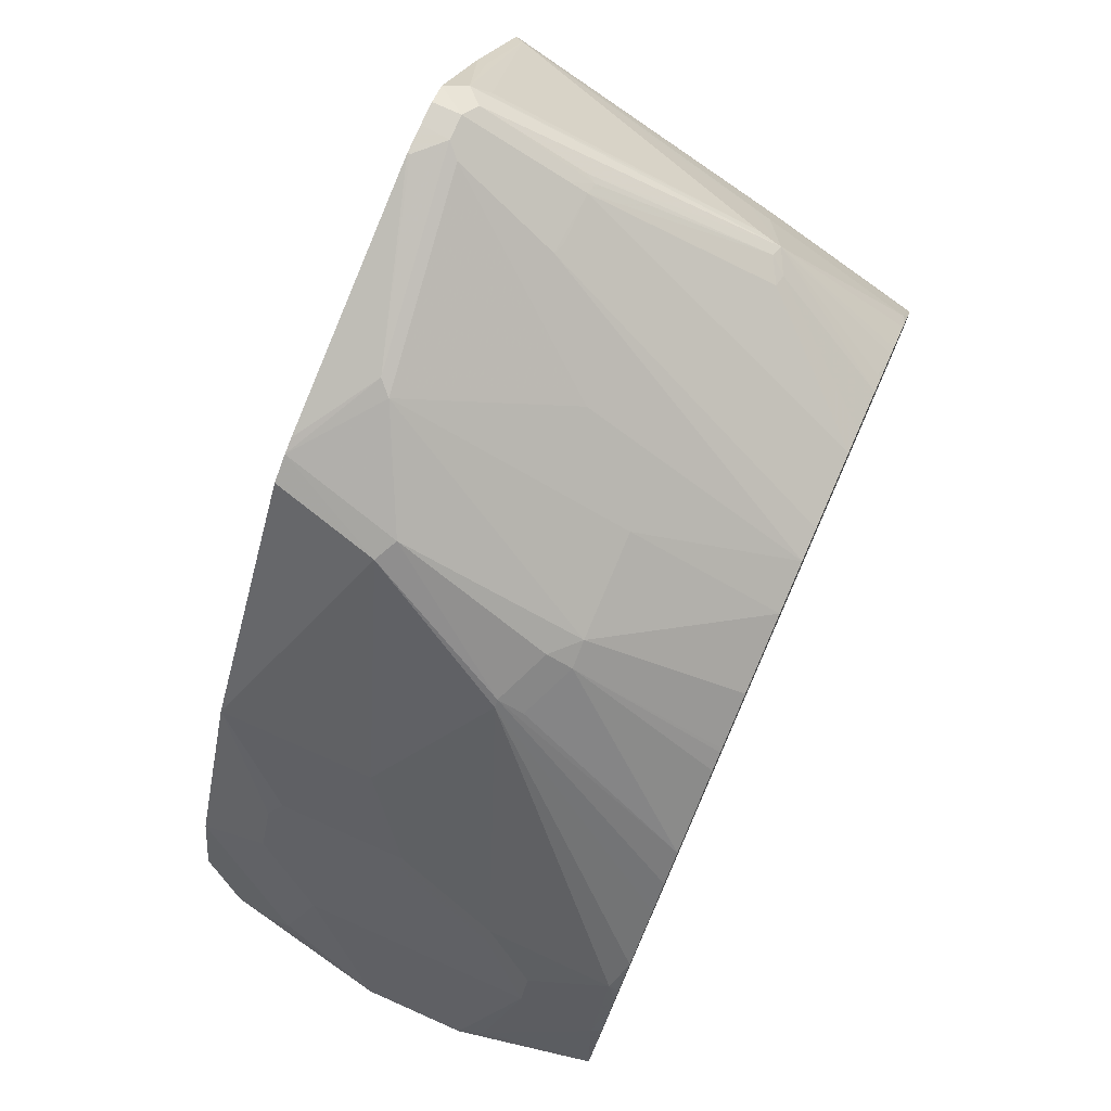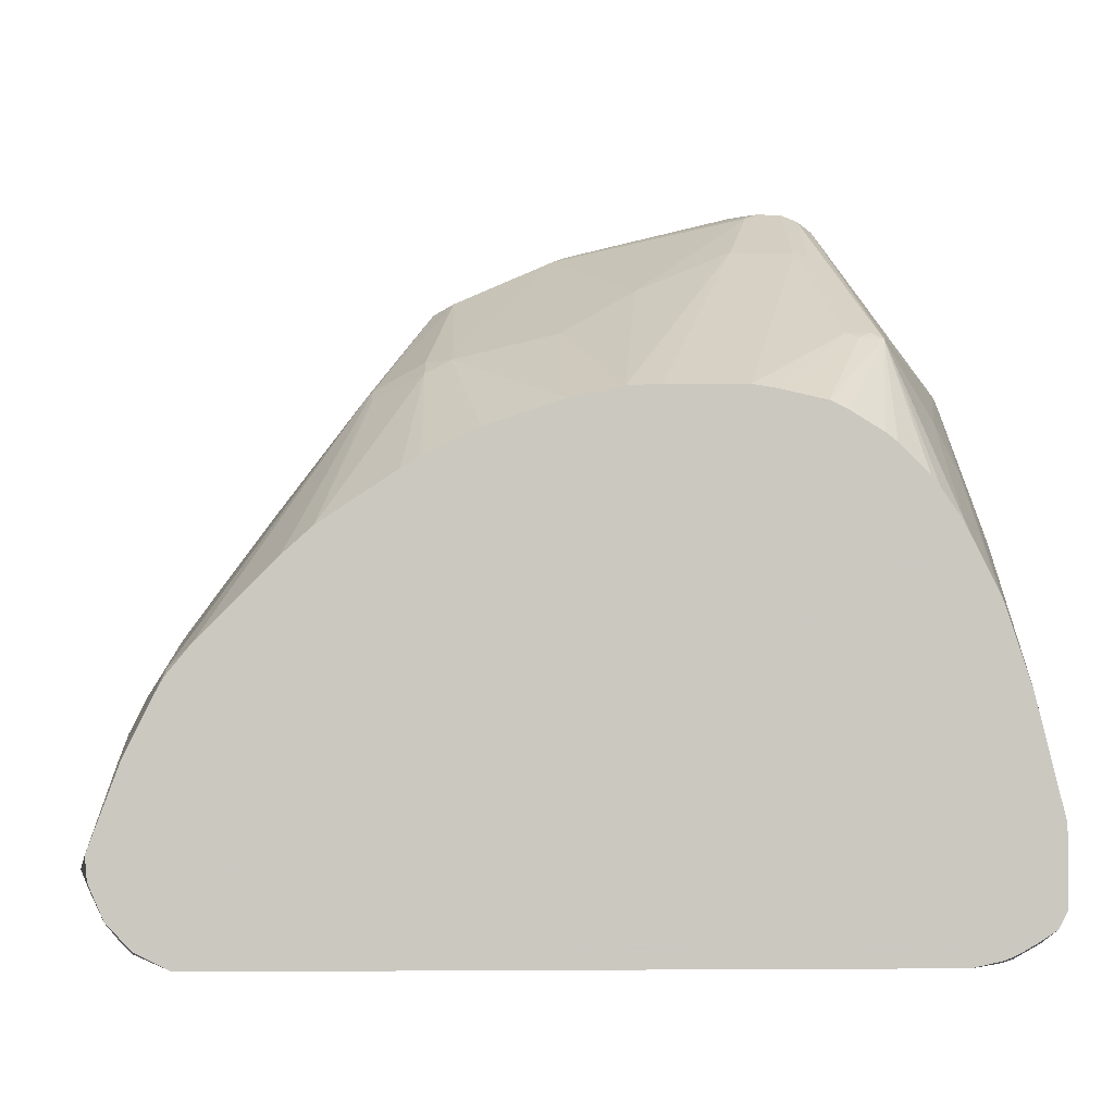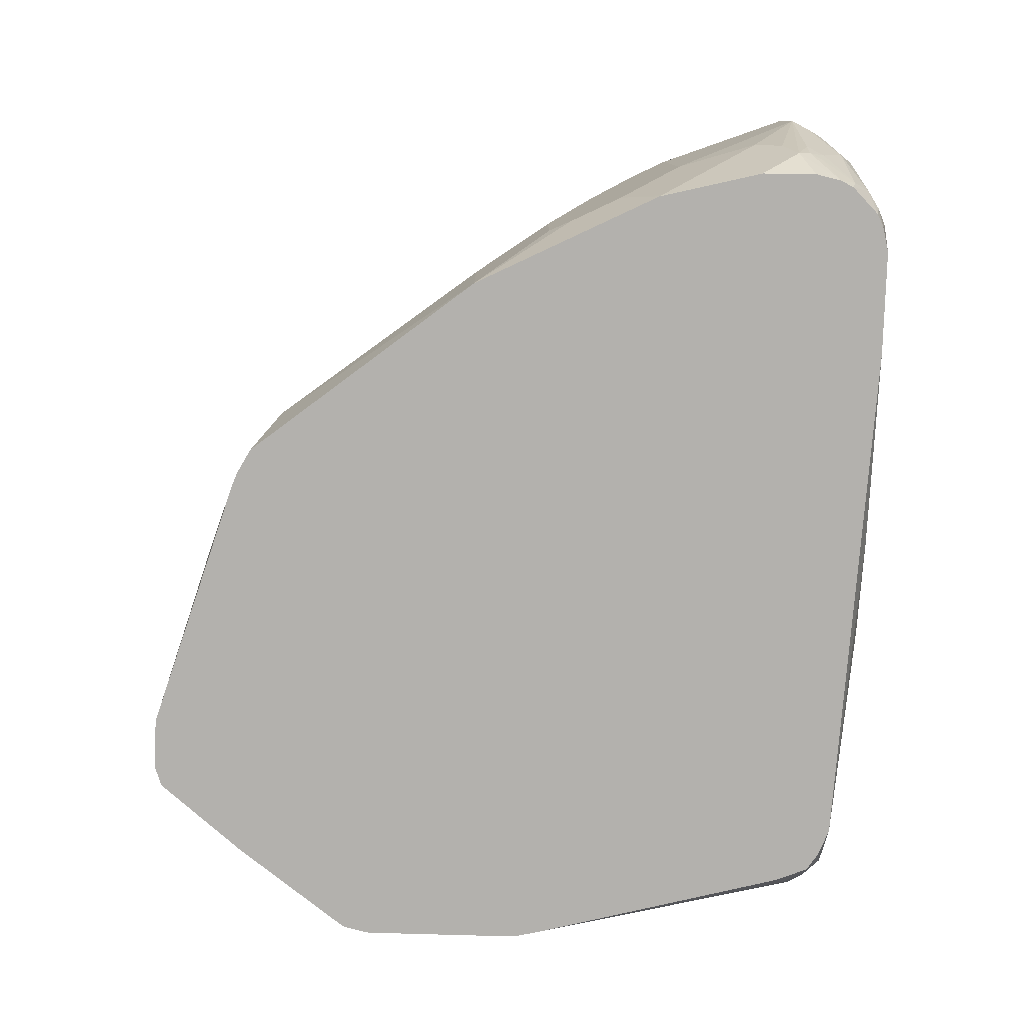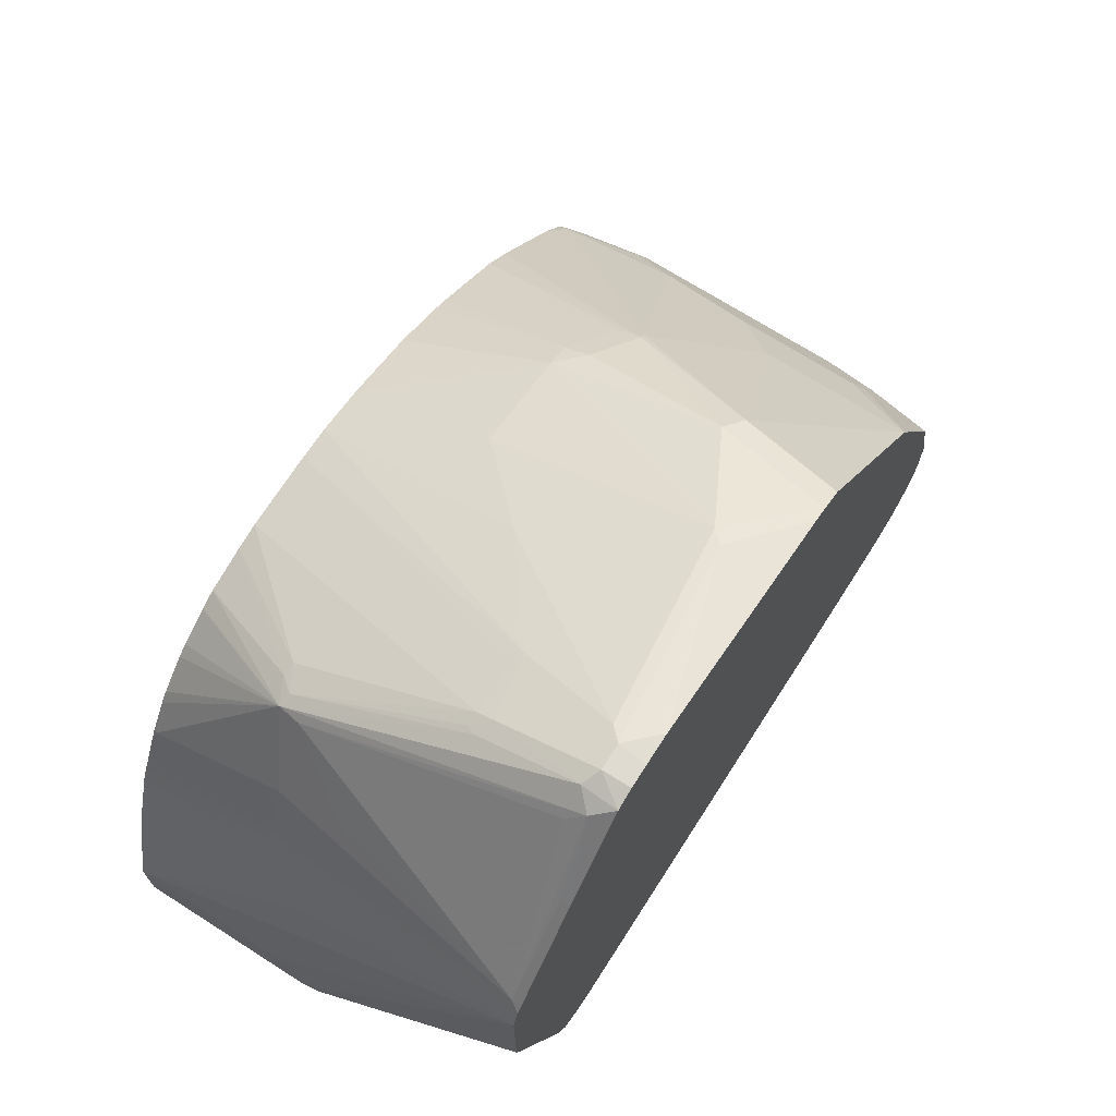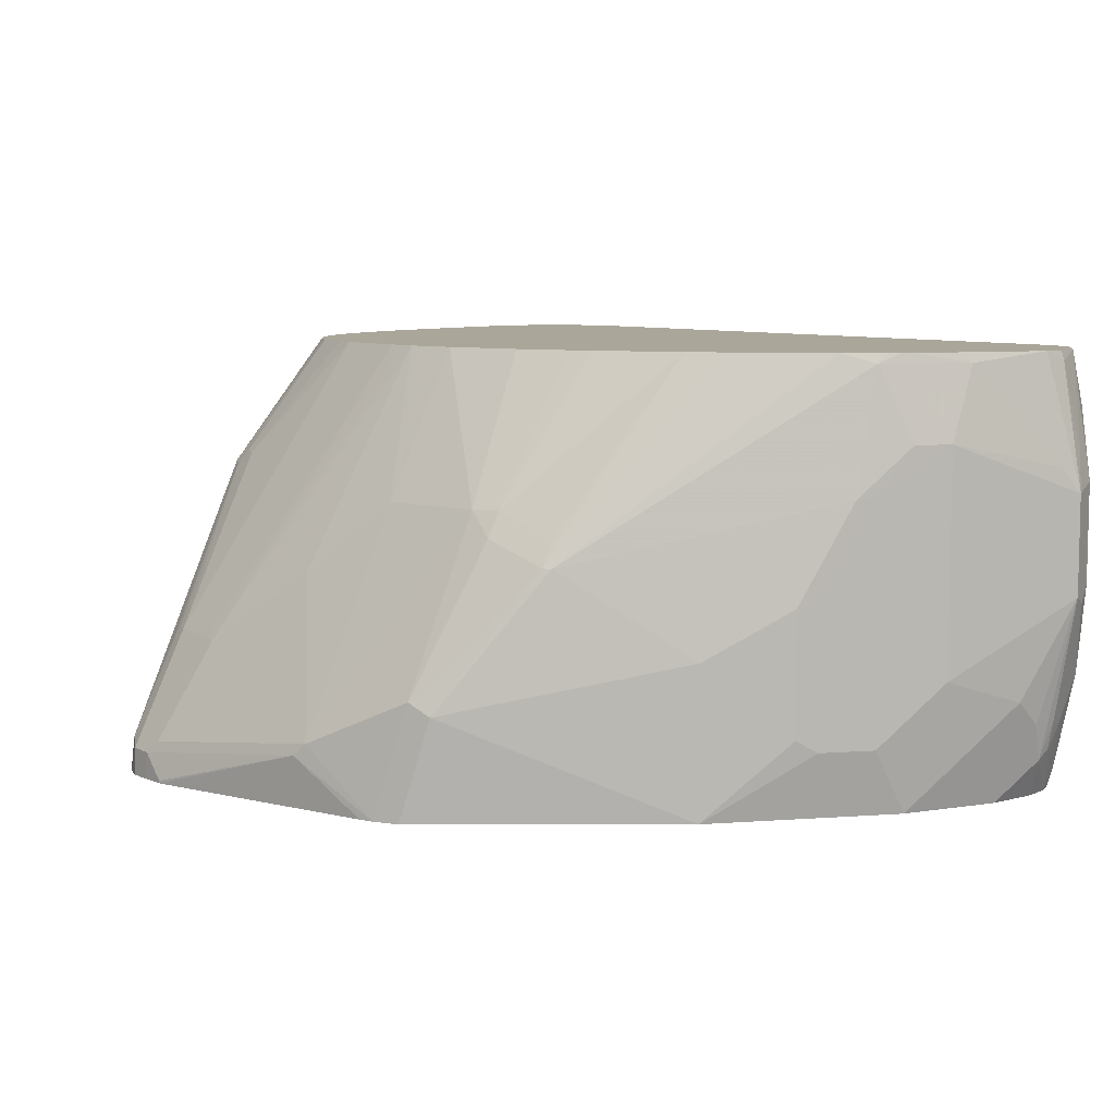
<metadata>
{"format":"obj","ext":"obj","renderer":"f3d","projection":"perspective","resolution":1024,"background":"white","views":[{"elev":76.3,"azim":-66.2,"up":"+Y"},{"elev":-1.7,"azim":-1.8,"up":"+Y"},{"elev":-79.3,"azim":-91.6,"up":"+Z"},{"elev":70.4,"azim":122.5,"up":"+Y"},{"elev":7.8,"azim":-128.2,"up":"+Z"}]}
</metadata>
<code>
v -0.3083 -0.3494 0.4316
v -0.3186 -0.3392 0.4625
v -0.322 -0.3425 0.4248
v -0.3357 -0.3357 0.3563
v -0.3083 -0.3494 0.2467
v -0.2877 -0.3494 0.4808
v -0.3151 -0.3357 0.4808
v -0.3355 -0.3149 0.4808
v -0.3357 -0.3151 0.4796
v -0.3322 -0.3323 0.4351
v -0.3563 -0.3151 0.3768
v -0.3357 -0.3357 0.2535
v -0.322 -0.3425 0.2398
v -0.3015 -0.3425 0.1371
v -0.2877 -0.3494 0.1439
v 0.2796 -0.3494 0.4808
v -0.3478 -0.2861 0.4808
v -0.3494 -0.2877 0.4728
v -0.3597 -0.298 0.4008
v -0.3699 -0.2877 0.37
v -0.3631 -0.3015 0.3631
v -0.3563 -0.3151 0.2946
v -0.3425 -0.322 0.2193
v -0.3151 -0.3357 0.1508
v -0.298 -0.3392 0.1211
v -0.288 -0.3442 0.1211
v -0.2877 -0.3444 0.1211
v -0.2672 -0.3494 0.1211
v 0.3083 -0.3494 0.4522
v 0.3027 -0.3443 0.4808
v -0.3494 -0.2672 0.4808
v -0.3699 -0.2877 0.2878
v -0.3631 -0.2741 0.3905
v -0.3289 -0.185 0.4111
v -0.3631 -0.3015 0.2809
v -0.3494 -0.3083 0.2261
v -0.3425 -0.3015 0.1782
v -0.322 -0.322 0.1371
v -0.3186 -0.3186 0.1211
v -0.3039 -0.3333 0.1211
v -0.185 -0.3494 0.1211
v 0.3083 -0.3494 0.3494
v 0.3186 -0.3443 0.4419
v 0.3357 -0.3357 0.4522
v 0.3108 -0.3443 0.4728
v 0.3129 -0.3402 0.4808
v -0.3289 -0.2055 0.4728
v -0.3248 -0.2015 0.4808
v -0.3494 -0.2467 0.2056
v -0.3494 -0.2672 0.185
v -0.3443 -0.2774 0.1542
v -0.3494 -0.2877 0.185
v -0.3289 -0.185 0.2261
v -0.3015 -0.1507 0.4728
v -0.3151 -0.1575 0.4111
v -0.3015 -0.1301 0.37
v -0.3443 -0.2877 0.1619
v -0.3391 -0.298 0.1593
v -0.3238 -0.3083 0.1211
v -0.3237 -0.3086 0.1211
v -0.02049 -0.3494 0.1439
v 0.2261 -0.3289 0.1211
v 0.2672 -0.3494 0.2672
v 0.2775 -0.3443 0.257
v 0.3186 -0.3443 0.3392
v 0.3357 -0.3357 0.3494
v 0.3443 -0.3186 0.3802
v 0.3467 -0.3137 0.4808
v 0.3425 -0.322 0.4808
v 0.3273 -0.332 0.4808
v -0.3063 -0.1634 0.4808
v -0.3443 -0.2364 0.1953
v -0.3443 -0.2569 0.1747
v -0.3083 -0.1644 0.1233
v -0.3289 -0.2467 0.1233
v -0.3284 -0.2877 0.1211
v -0.3244 -0.3055 0.1211
v -0.3015 -0.1301 0.185
v -0.3237 -0.1747 0.2158
v -0.3021 -0.1551 0.4808
v -0.2946 -0.137 0.4728
v -0.2946 -0.1165 0.37
v -0.274 -0.07534 0.2878
v -0.2809 -0.08907 0.2878
v 0.06162 -0.3494 0.1645
v 0.2459 -0.3212 0.1211
v 0.2569 -0.3237 0.1336
v 0.2466 -0.3289 0.1439
v 0.2466 -0.3494 0.2467
v 0.3289 -0.3366 0.3289
v 0.3392 -0.3237 0.3186
v 0.3425 -0.322 0.3289
v 0.3494 -0.3083 0.3289
v 0.3494 -0.3083 0.4808
v -0.3032 -0.1336 0.1747
v -0.3072 -0.1622 0.1211
v -0.3277 -0.2444 0.1211
v -0.2809 -0.08907 0.185
v -0.2826 -0.09246 0.1747
v -0.2973 -0.1464 0.4808
v -0.2939 -0.1407 0.4808
v -0.274 -0.1165 0.4808
v -0.1593 0.07191 0.3186
v -0.2329 -0.01375 0.2467
v -0.274 -0.07534 0.185
v 0.2489 -0.3195 0.1211
v 0.2609 -0.3114 0.1211
v 0.2775 -0.3134 0.1542
v 0.3186 -0.3237 0.257
v 0.3443 -0.3109 0.3083
v 0.3494 -0.2877 0.3083
v 0.3494 -0.2467 0.4808
v -0.3018 -0.1515 0.1211
v -0.2809 -0.1096 0.1211
v -0.2939 -0.1355 0.1211
v -0.2329 -0.01375 0.1211
v -0.2665 -0.08071 0.1211
v -0.2329 -0.07534 0.4808
v -0.1541 0.07705 0.3186
v -0.1096 0.1507 0.2056
v 0.262 -0.3086 0.1211
v 0.2775 -0.2929 0.1336
v 0.322 -0.3151 0.2535
v 0.3289 -0.06166 0.1211
v 0.3243 -0.08229 0.1211
v 0.3494 -0.2672 0.3083
v 0.3494 -0.2467 0.3494
v 0.3289 0.06384 0.1211
v 0.3289 -0.04116 0.3083
v 0.3289 -0.1439 0.4522
v 0.3289 -0.1644 0.4808
v -0.09056 0.1676 0.1211
v -0.2124 -0.05477 0.4808
v -0.1891 -0.03397 0.4808
v -0.1541 0.06677 0.3392
v -0.113 0.09762 0.3392
v -0.09246 0.1593 0.2158
v -0.07112 0.1784 0.1211
v 0.2712 -0.2857 0.1211
v 0.2809 -0.2741 0.1302
v 0.2826 -0.2903 0.1439
v 0.3248 0.08219 0.1211
v 0.3237 0.08219 0.1259
v 0.3237 -0.04116 0.3314
v 0.3253 -0.1502 0.4808
v -0.1275 0.007166 0.4808
v -0.113 0.08733 0.3597
v -0.09246 0.09762 0.3597
v -0.01028 0.2004 0.1747
v -0.0595 0.1829 0.1211
v -6.639e-05 0.2055 0.1645
v 0.3232 0.08622 0.1211
v 0.3014 0.01365 0.3357
v 0.3032 -2.057e-05 0.352
v 0.3047 -0.08848 0.4808
v -0.1137 0.015 0.4808
v -0.1108 0.01646 0.4808
v -0.07267 0.03556 0.4808
v -0.06971 0.03702 0.4808
v -0.008094 0.05759 0.4808
v -0.01028 0.1182 0.3597
v 0.05134 0.1593 0.2981
v 0.1542 0.2415 0.1542
v 0.1211 0.2395 0.1211
v 0.1644 0.2466 0.1439
v 0.1439 0.2466 0.1233
v 0.1439 0.2466 0.1211
v 0.3186 0.09247 0.1285
v 0.3186 0.09247 0.1211
v 0.298 0.01026 0.3545
v 0.3027 -0.08369 0.4808
v 0.03296 0.0663 0.4808
v 0.1336 0.2004 0.2364
v 0.1644 0.2398 0.1576
v 0.1849 0.2466 0.1439
v 0.1666 0.2475 0.1211
v 0.2569 0.1747 0.1285
v 0.2124 0.2329 0.1371
v 0.2192 0.2192 0.1508
v 0.2398 0.1164 0.3563
v 0.2809 0.07535 0.2946
v 0.2809 0.05479 0.3357
v 0.2569 0.1747 0.1211
v 0.298 -0.07189 0.4779
v 0.2775 0.05134 0.3545
v 0.2822 -0.04267 0.4808
v 0.05979 0.06788 0.4808
v 0.05134 0.07705 0.4625
v 0.1439 0.1986 0.2398
v 0.1849 0.1986 0.2398
v 0.1849 0.2055 0.2261
v 0.1439 0.2055 0.2261
v 0.1849 0.2398 0.1576
v 0.1987 0.2398 0.1508
v 0.2009 0.2421 0.1211
v 0.1849 0.2475 0.1211
v 0.2363 0.113 0.3751
v 0.2775 -0.03087 0.4779
v 0.2763 -0.03204 0.4808
v 0.1233 0.06788 0.4808
v 0.2055 0.1164 0.3837
v 0.2261 0.1182 0.3725
v 0.1952 0.1953 0.2415
v 0.1987 0.1986 0.233
v 0.2158 0.113 0.3854
v 0.1794 0.05648 0.4808
v 0.1929 0.05017 0.4808
v 0.1952 0.05134 0.4779
v 0.22 0.03328 0.4808
v 0.2288 0.02633 0.4808
v 0.2525 0.002726 0.4808
v 0.2594 -0.006097 0.4808
v 0.1439 0.06443 0.4808
f 116 120 132
f 110 123 125
f 112 130 131
f 112 129 130
f 112 128 129
f 112 127 128
f 111 128 126
f 111 124 128
f 119 133 134
f 110 125 124
f 137 149 138
f 109 123 110
f 108 123 109
f 108 122 123
f 107 122 108
f 107 121 122
f 104 120 116
f 103 133 119
f 103 118 133
f 119 134 135
f 103 120 104
f 103 119 120
f 110 124 111
f 119 135 136
f 129 142 143
f 119 137 120
f 137 148 149
f 102 118 103
f 136 148 137
f 136 147 148
f 135 147 136
f 134 147 135
f 134 146 147
f 130 145 131
f 129 145 130
f 129 144 145
f 119 136 137
f 129 143 144
f 126 128 127
f 125 140 139
f 125 141 140
f 123 141 125
f 122 141 123
f 122 140 141
f 122 139 140
f 121 139 122
f 120 138 132
f 120 137 138
f 128 142 129
f 99 117 114
f 80 100 81
f 99 105 116
f 81 101 102
f 81 100 101
f 78 99 95
f 78 98 99
f 78 95 79
f 75 97 76
f 74 97 75
f 74 96 97
f 74 95 96
f 74 79 95
f 72 74 73
f 72 79 74
f 67 94 68
f 67 93 94
f 66 90 91
f 66 93 67
f 66 92 93
f 66 91 92
f 65 87 90
f 65 90 66
f 64 87 65
f 138 149 151
f 63 87 64
f 81 102 103
f 99 116 117
f 81 103 82
f 82 104 83
f 98 105 99
f 95 115 113
f 95 114 115
f 95 99 114
f 95 113 96
f 93 112 94
f 93 127 112
f 93 126 127
f 93 111 126
f 93 110 111
f 92 110 93
f 91 109 110
f 91 110 92
f 90 109 91
f 87 106 107
f 87 109 90
f 87 108 109
f 87 107 108
f 86 106 87
f 83 98 84
f 83 105 98
f 83 116 105
f 83 104 116
f 82 103 104
f 138 151 150
f 175 194 195
f 143 152 153
f 186 198 199
f 185 197 198
f 184 185 198
f 182 197 185
f 181 197 182
f 180 197 181
f 178 183 195
f 178 180 179
f 178 197 180
f 178 194 197
f 187 200 190
f 178 195 194
f 175 195 196
f 63 88 87
f 175 193 194
f 174 191 193
f 174 192 191
f 173 192 174
f 173 191 192
f 173 190 191
f 173 189 190
f 173 187 189
f 177 183 178
f 187 190 189
f 190 201 202
f 190 202 203
f 207 209 208
f 205 213 206
f 202 204 203
f 201 213 205
f 201 205 202
f 200 213 201
f 198 212 199
f 197 212 198
f 197 211 212
f 197 210 211
f 197 209 210
f 197 208 209
f 197 207 208
f 197 206 207
f 197 205 206
f 197 202 205
f 197 204 202
f 194 204 197
f 194 203 204
f 191 194 193
f 191 203 194
f 190 200 201
f 190 203 191
f 173 188 187
f 142 152 143
f 172 188 173
f 171 198 186
f 152 169 168
f 152 168 153
f 151 167 164
f 151 166 167
f 151 165 166
f 151 163 165
f 150 151 164
f 149 163 151
f 149 162 163
f 149 161 162
f 153 170 154
f 148 161 149
f 148 159 160
f 148 158 159
f 147 158 148
f 147 157 158
f 147 156 157
f 146 156 147
f 144 155 145
f 144 154 155
f 143 154 144
f 143 153 154
f 148 160 161
f 153 168 170
f 154 170 171
f 154 171 155
f 171 184 198
f 170 185 184
f 170 182 185
f 170 184 171
f 168 183 177
f 168 169 183
f 168 182 170
f 168 181 182
f 168 180 181
f 168 178 179
f 168 177 178
f 166 176 167
f 165 176 166
f 165 196 176
f 165 175 196
f 165 193 175
f 165 174 193
f 163 174 165
f 163 173 174
f 162 173 163
f 162 172 173
f 161 172 162
f 160 172 161
f 172 187 188
f 62 89 85
f 168 179 180
f 62 88 63
f 9 11 10
f 9 19 11
f 9 18 19
f 8 18 9
f 8 17 18
f 6 8 7
f 6 17 8
f 6 31 17
f 6 48 31
f 6 71 48
f 11 19 20
f 6 80 71
f 6 101 100
f 6 102 101
f 6 118 102
f 6 133 118
f 6 134 133
f 6 146 134
f 6 156 146
f 6 157 156
f 6 158 157
f 6 159 158
f 6 100 80
f 11 20 21
f 11 21 35
f 11 35 22
f 23 36 37
f 23 35 36
f 22 35 23
f 20 53 32
f 20 34 53
f 20 33 34
f 20 31 33
f 20 35 21
f 20 32 35
f 18 20 19
f 18 31 20
f 17 31 18
f 16 45 30
f 16 29 45
f 15 27 28
f 14 27 15
f 14 26 27
f 14 25 26
f 14 24 25
f 12 14 13
f 12 24 14
f 12 23 24
f 12 22 23
f 6 160 159
f 23 37 38
f 6 172 160
f 6 200 187
f 2 6 7
f 2 10 3
f 2 9 10
f 2 8 9
f 2 7 8
f 1 6 2
f 1 16 6
f 1 29 16
f 1 42 29
f 1 63 42
f 3 10 11
f 1 89 63
f 1 61 85
f 1 41 61
f 1 28 41
f 1 15 28
f 1 5 15
f 1 12 5
f 1 4 12
f 1 3 4
f 1 2 3
f 62 63 89
f 1 85 89
f 3 11 4
f 4 11 22
f 4 22 12
f 6 213 200
f 6 206 213
f 6 209 207
f 6 210 209
f 6 211 210
f 6 212 211
f 6 199 212
f 6 186 199
f 6 171 186
f 6 155 171
f 6 145 155
f 6 131 145
f 6 112 131
f 6 94 112
f 6 68 94
f 6 69 68
f 6 70 69
f 6 46 70
f 6 30 46
f 6 16 30
f 5 14 15
f 5 13 14
f 5 12 13
f 6 187 172
f 23 38 24
f 6 207 206
f 24 39 40
f 47 48 71
f 45 70 46
f 44 70 45
f 44 69 70
f 44 68 69
f 44 67 68
f 44 66 67
f 43 66 44
f 43 65 66
f 42 64 65
f 47 71 54
f 42 63 64
f 38 58 59
f 38 60 39
f 38 59 60
f 37 58 38
f 37 57 58
f 37 52 57
f 36 52 37
f 35 52 36
f 34 78 53
f 34 56 78
f 41 62 61
f 49 72 73
f 49 53 79
f 49 79 72
f 24 38 39
f 62 87 88
f 62 86 87
f 61 62 85
f 57 59 58
f 56 98 78
f 56 84 98
f 56 83 84
f 56 82 83
f 55 82 56
f 55 81 82
f 54 81 55
f 54 80 81
f 54 71 80
f 53 78 79
f 51 59 57
f 51 77 59
f 51 76 77
f 51 75 76
f 51 74 75
f 51 73 74
f 51 57 52
f 50 73 51
f 34 55 56
f 34 54 55
f 49 73 50
f 33 47 34
f 25 183 169
f 25 195 183
f 25 196 195
f 25 176 196
f 25 167 176
f 25 164 167
f 25 150 164
f 25 138 150
f 25 132 138
f 25 117 116
f 25 114 117
f 25 115 114
f 25 113 115
f 25 96 113
f 25 97 96
f 25 76 97
f 25 77 76
f 25 59 77
f 25 60 59
f 25 39 60
f 34 47 54
f 25 40 39
f 24 40 25
f 25 169 152
f 25 152 142
f 25 116 132
f 30 45 46
f 32 51 52
f 25 142 128
f 32 50 51
f 32 49 50
f 31 48 47
f 31 47 33
f 29 44 45
f 29 43 44
f 29 65 43
f 32 52 35
f 25 27 26
f 29 42 65
f 25 28 27
f 25 128 124
f 25 124 125
f 25 125 139
f 25 121 107
f 25 107 106
f 25 139 121
f 25 106 86
f 25 86 62
f 25 62 41
f 25 41 28
f 32 53 49

</code>
